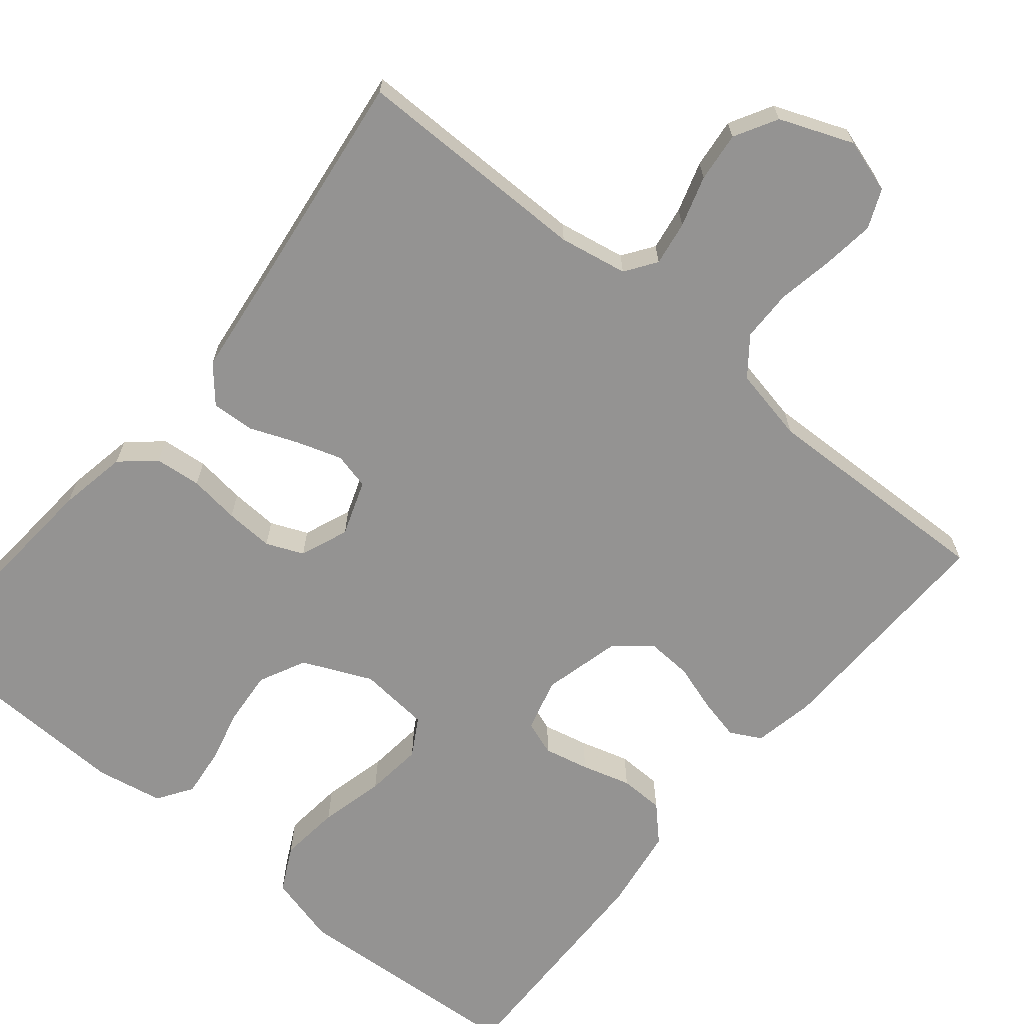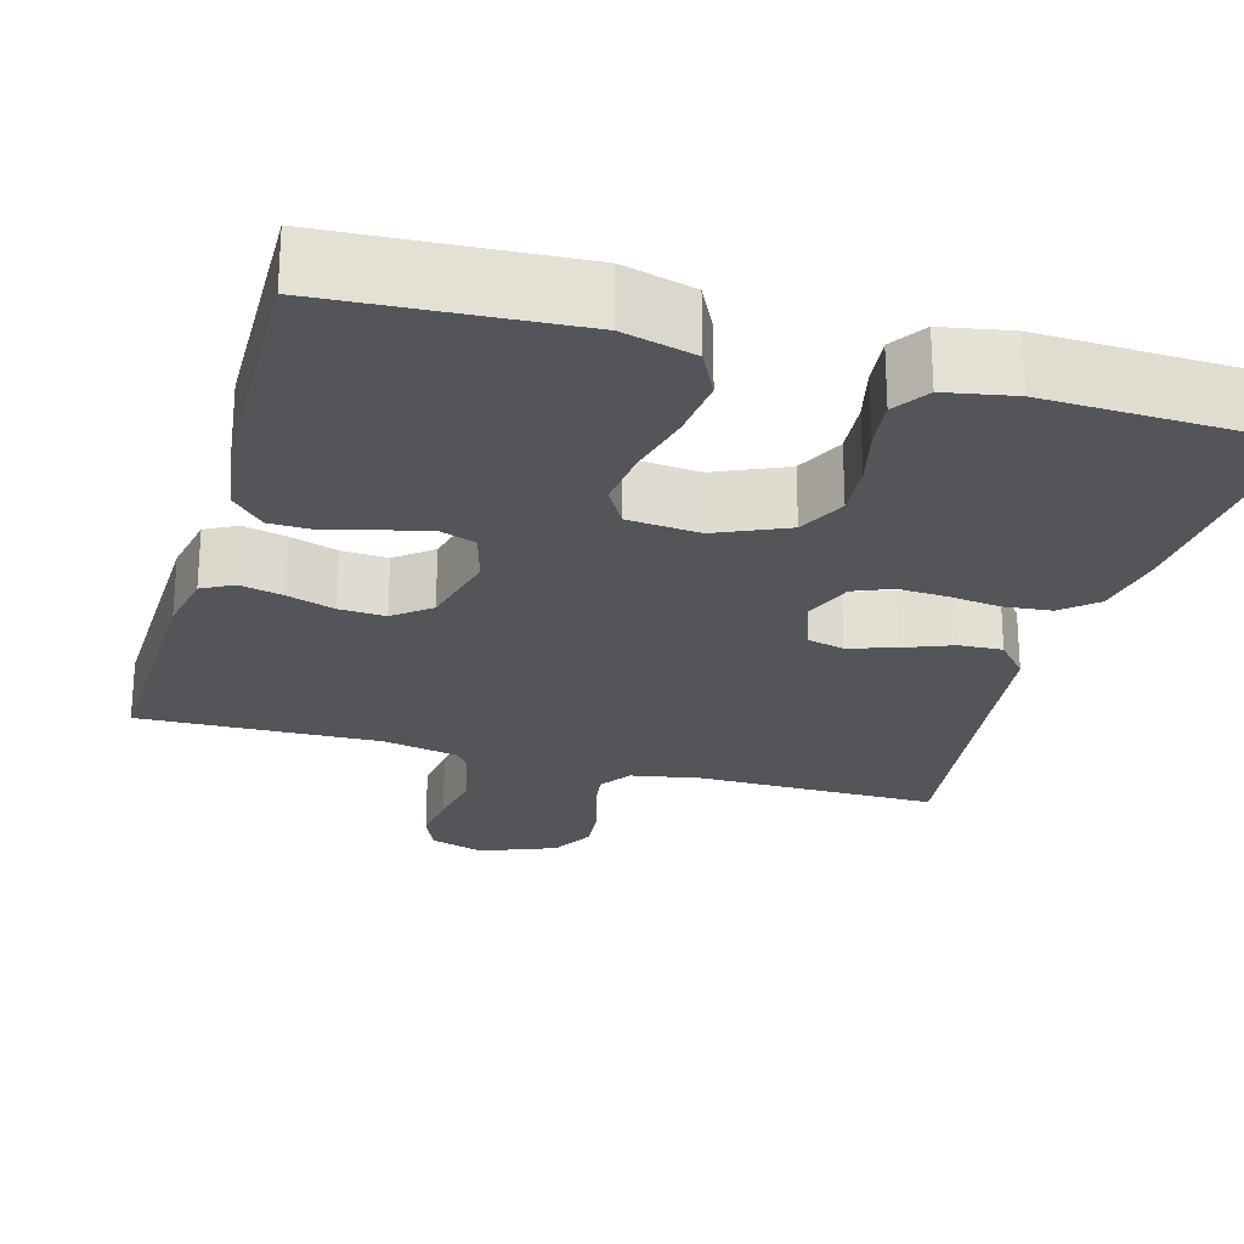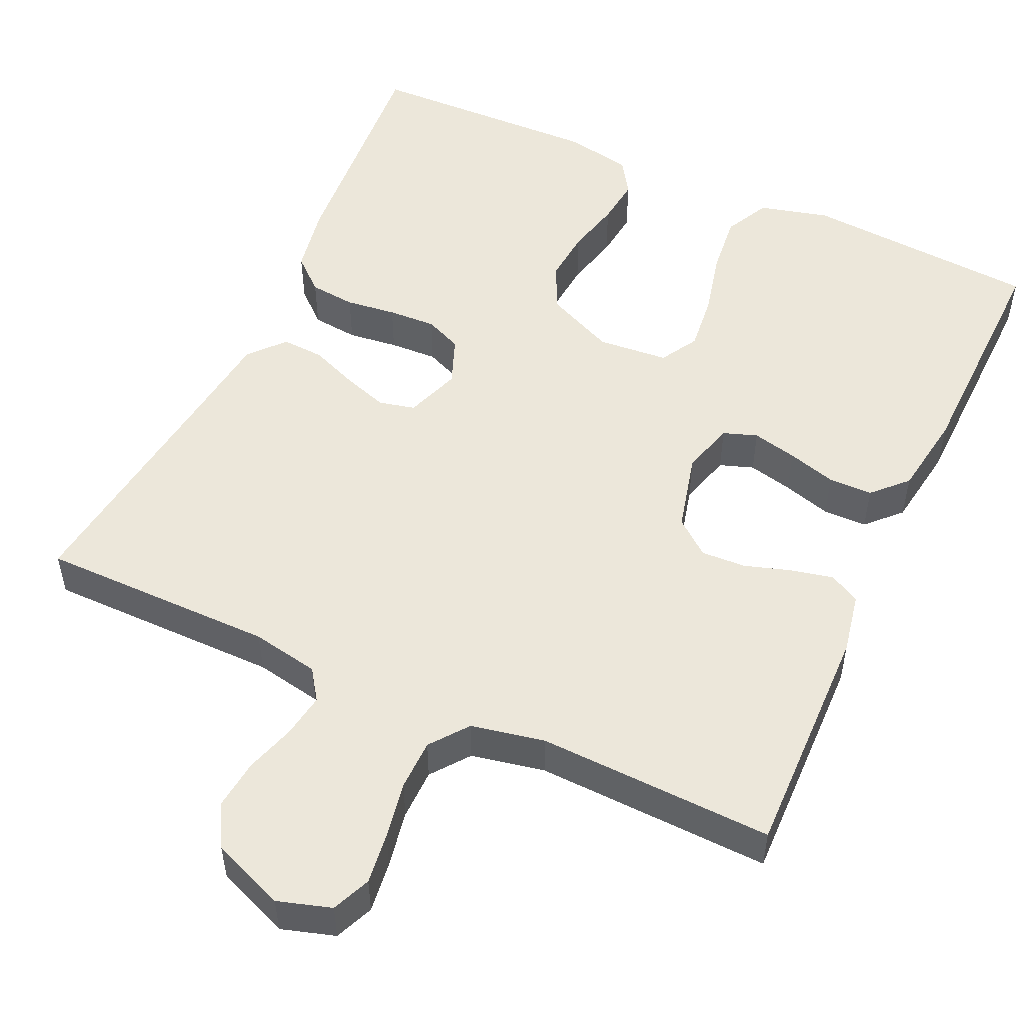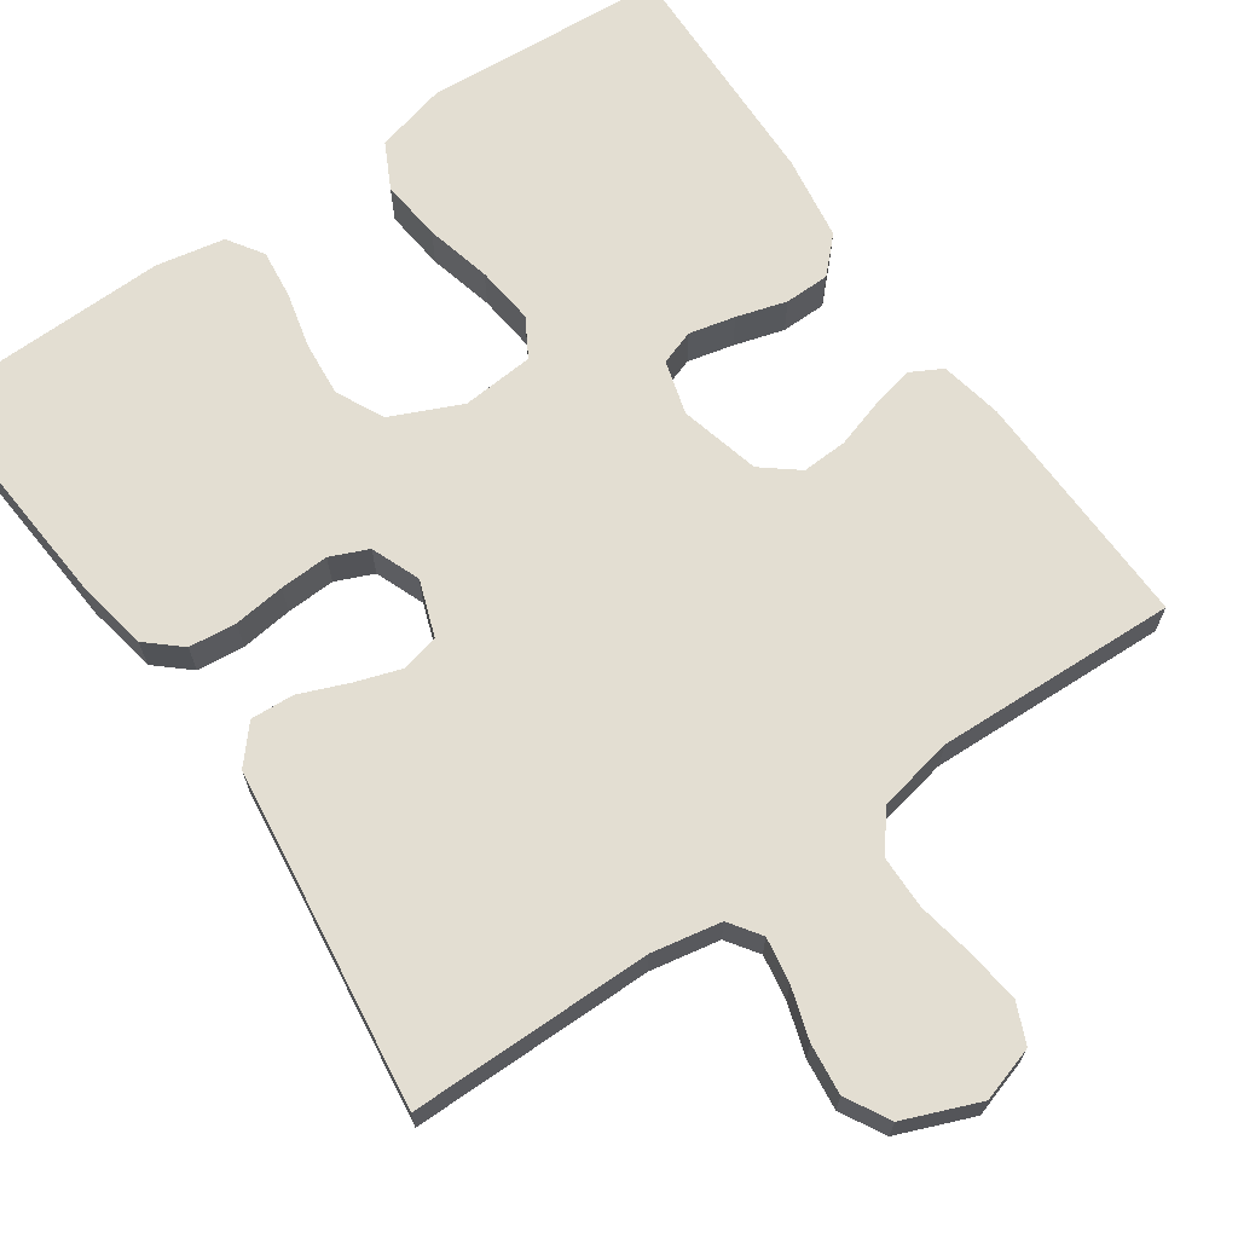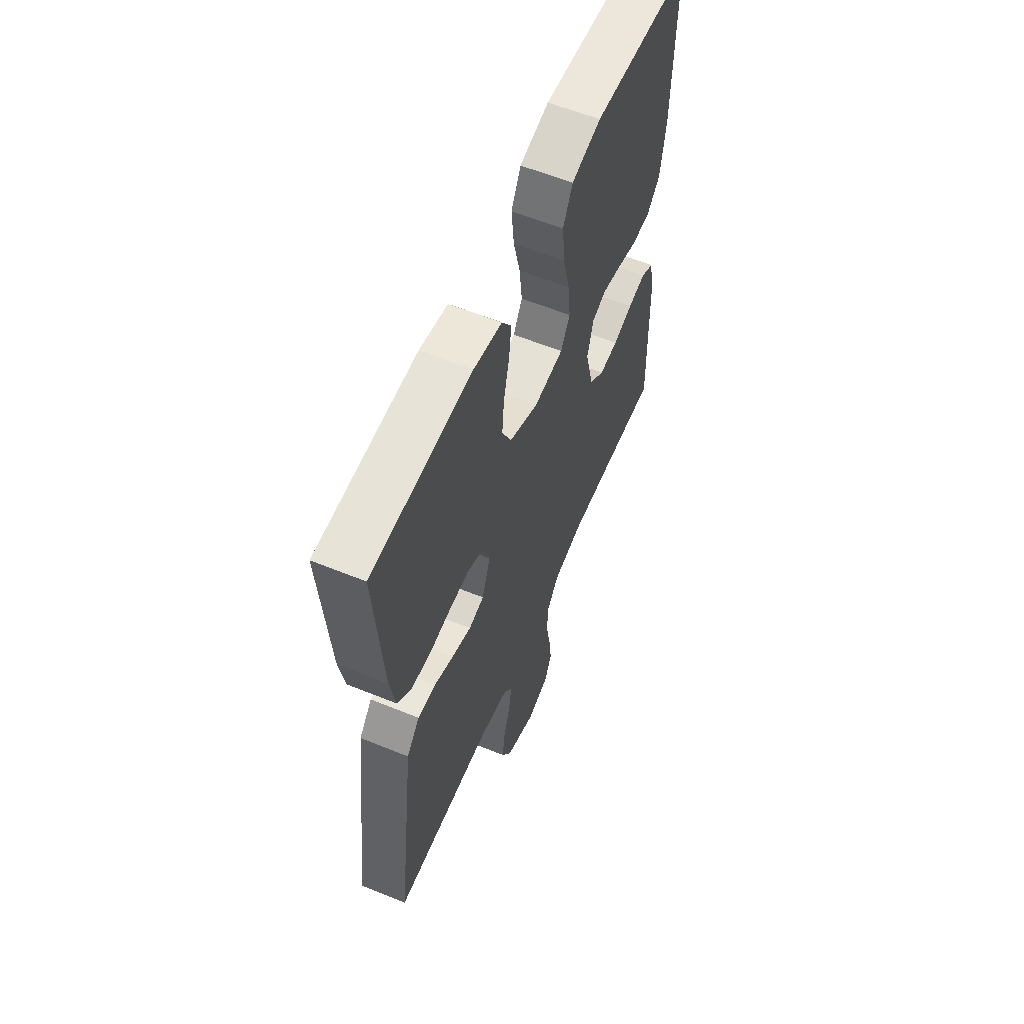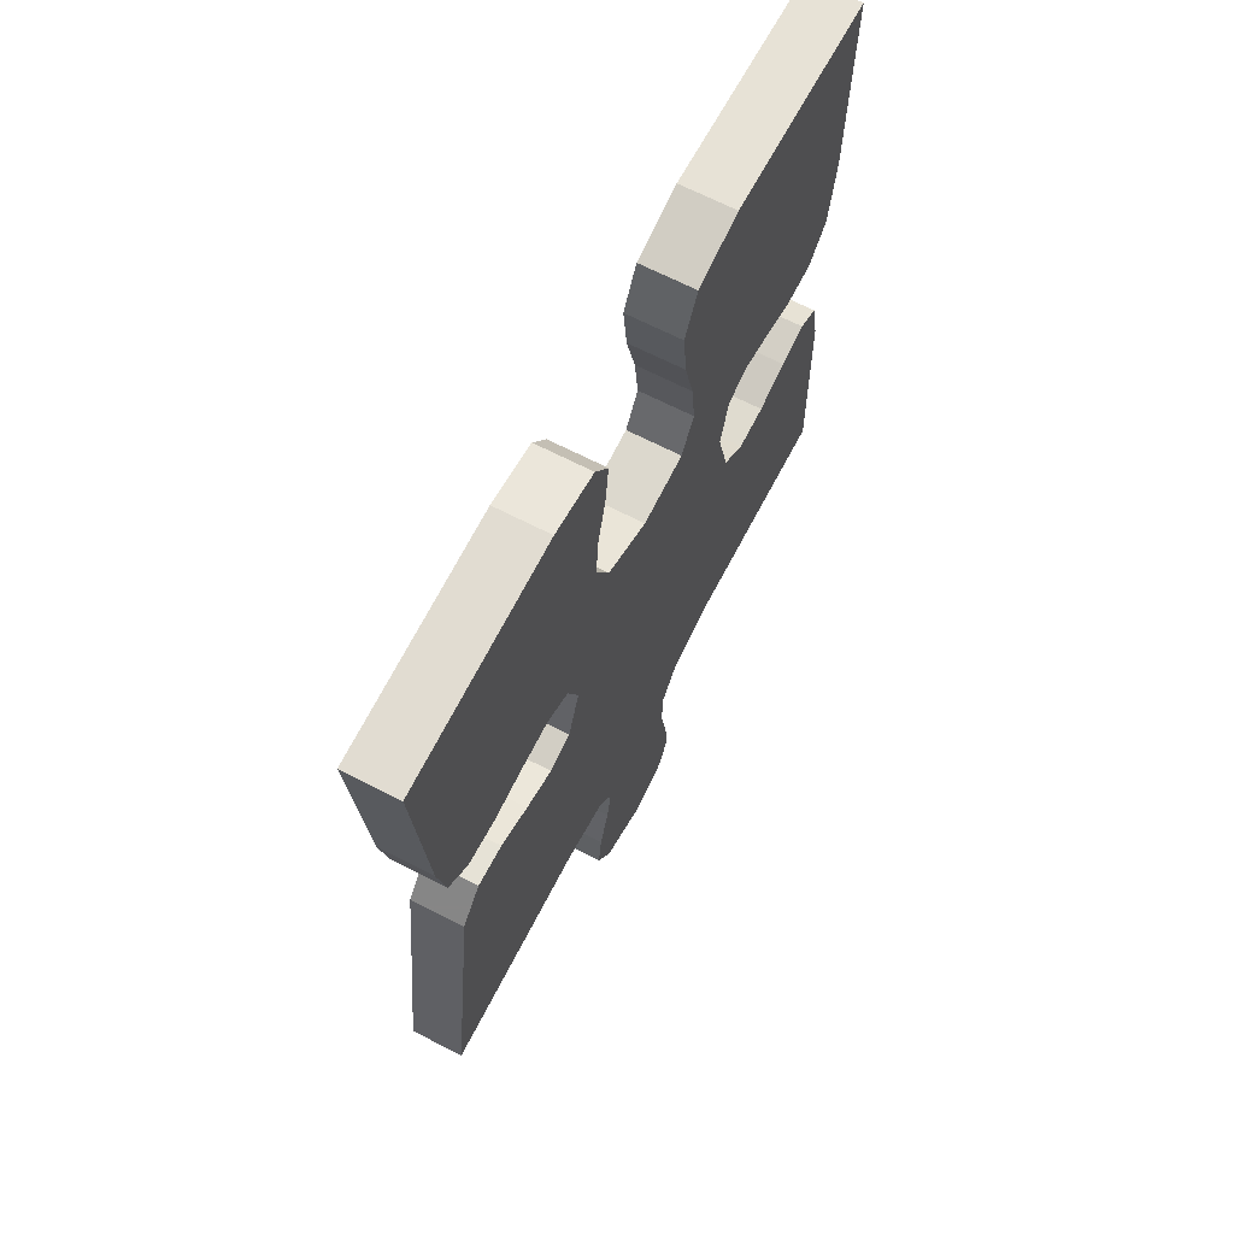
<metadata>
{"format":"obj","ext":"obj","renderer":"f3d","projection":"perspective","resolution":1024,"background":"white","views":[{"elev":-66.8,"azim":140.4,"up":"+Y"},{"elev":-24.5,"azim":-16.0,"up":"+Y"},{"elev":52.1,"azim":-155.3,"up":"+Y"},{"elev":67.5,"azim":145.4,"up":"+Y"},{"elev":59.5,"azim":112.7,"up":"+Z"},{"elev":67.2,"azim":117.3,"up":"+Z"}]}
</metadata>
<code>
v -0.5 0.07 -0.5
v -0.493 0.07 -0.2
v -0.478 0.07 -0.123
v -0.439 0.07 -0.102
v -0.386 0.07 -0.114
v -0.326 0.07 -0.133
v -0.269 0.07 -0.136
v -0.224 0.07 -0.1
v -0.199 0.07 0
v -0.218 0.07 0.067
v -0.261 0.07 0.082
v -0.318 0.07 0.069
v -0.38 0.07 0.051
v -0.436 0.07 0.052
v -0.477 0.07 0.094
v -0.493 0.07 0.2
v -0.5 0.07 0.5
v -0.2 0.07 0.52
v -0.111 0.07 0.497
v -0.082 0.07 0.44
v -0.09 0.07 0.363
v -0.11 0.07 0.281
v -0.118 0.07 0.208
v -0.09 0.07 0.16
v 0 0.07 0.152
v 0.087 0.07 0.191
v 0.116 0.07 0.25
v 0.11 0.07 0.318
v 0.093 0.07 0.388
v 0.086 0.07 0.449
v 0.115 0.07 0.493
v 0.2 0.07 0.509
v 0.5 0.07 0.5
v 0.477 0.07 0.2
v 0.461 0.07 0.113
v 0.419 0.07 0.076
v 0.36 0.07 0.07
v 0.296 0.07 0.078
v 0.235 0.07 0.081
v 0.188 0.07 0.061
v 0.164 0.07 0
v 0.189 0.07 -0.07
v 0.235 0.07 -0.081
v 0.293 0.07 -0.062
v 0.353 0.07 -0.038
v 0.407 0.07 -0.035
v 0.446 0.07 -0.08
v 0.461 0.07 -0.2
v 0.5 0.07 -0.5
v 0.2 0.07 -0.5
v 0.114 0.07 -0.516
v 0.087 0.07 -0.555
v 0.096 0.07 -0.611
v 0.116 0.07 -0.675
v 0.123 0.07 -0.738
v 0.093 0.07 -0.792
v 0 0.07 -0.829
v -0.068 0.07 -0.808
v -0.089 0.07 -0.759
v -0.081 0.07 -0.694
v -0.068 0.07 -0.622
v -0.069 0.07 -0.557
v -0.106 0.07 -0.509
v -0.2 0.07 -0.49
v -0.5 0 -0.5
v -0.493 0 -0.2
v -0.478 0 -0.123
v -0.439 0 -0.102
v -0.386 0 -0.114
v -0.326 0 -0.133
v -0.269 0 -0.136
v -0.224 0 -0.1
v -0.199 0 0
v -0.218 0 0.067
v -0.261 0 0.082
v -0.318 0 0.069
v -0.38 0 0.051
v -0.436 0 0.052
v -0.477 0 0.094
v -0.493 0 0.2
v -0.5 0 0.5
v -0.2 0 0.52
v -0.111 0 0.497
v -0.082 0 0.44
v -0.09 0 0.363
v -0.11 0 0.281
v -0.118 0 0.208
v -0.09 0 0.16
v 0 0 0.152
v 0.087 0 0.191
v 0.116 0 0.25
v 0.11 0 0.318
v 0.093 0 0.388
v 0.086 0 0.449
v 0.115 0 0.493
v 0.2 0 0.509
v 0.5 0 0.5
v 0.477 0 0.2
v 0.461 0 0.113
v 0.419 0 0.076
v 0.36 0 0.07
v 0.296 0 0.078
v 0.235 0 0.081
v 0.188 0 0.061
v 0.164 0 0
v 0.189 0 -0.07
v 0.235 0 -0.081
v 0.293 0 -0.062
v 0.353 0 -0.038
v 0.407 0 -0.035
v 0.446 0 -0.08
v 0.461 0 -0.2
v 0.5 0 -0.5
v 0.2 0 -0.5
v 0.114 0 -0.516
v 0.087 0 -0.555
v 0.096 0 -0.611
v 0.116 0 -0.675
v 0.123 0 -0.738
v 0.093 0 -0.792
v 0 0 -0.829
v -0.068 0 -0.808
v -0.089 0 -0.759
v -0.081 0 -0.694
v -0.068 0 -0.622
v -0.069 0 -0.557
v -0.106 0 -0.509
v -0.2 0 -0.49
f 59 60 61
f 58 59 61
f 57 58 61
f 56 57 61
f 55 56 61
f 54 55 61
f 53 54 61
f 52 53 61 62
f 51 52 62 63
f 48 49 50
f 51 63 64
f 50 51 64
f 48 50 64
f 47 48 64
f 46 47 64
f 45 46 64
f 44 45 64
f 36 37 38
f 35 36 38
f 34 35 38
f 33 34 38
f 32 33 38
f 31 32 38
f 30 31 38
f 29 30 38
f 28 29 38
f 27 28 38 39
f 26 27 39 40
f 20 21 22
f 19 20 22
f 18 19 22
f 17 18 22
f 16 17 22
f 15 16 22
f 14 15 22
f 13 14 22
f 12 13 22
f 11 12 22 23
f 10 11 23 24
f 4 5 6
f 3 4 6
f 2 3 6
f 1 2 6
f 64 1 6
f 64 6 7
f 43 44 64
f 64 7 8
f 43 64 8
f 42 43 8
f 41 42 8 9
f 40 41 9
f 26 40 9
f 25 26 9
f 9 10 24 25
f 125 124 123
f 125 123 122
f 125 122 121
f 125 121 120
f 125 120 119
f 125 119 118
f 125 118 117
f 126 125 117 116
f 127 126 116 115
f 114 113 112
f 128 127 115
f 128 115 114
f 128 114 112
f 128 112 111
f 128 111 110
f 128 110 109
f 128 109 108
f 102 101 100
f 102 100 99
f 102 99 98
f 102 98 97
f 102 97 96
f 102 96 95
f 102 95 94
f 102 94 93
f 102 93 92
f 103 102 92 91
f 104 103 91 90
f 86 85 84
f 86 84 83
f 86 83 82
f 86 82 81
f 86 81 80
f 86 80 79
f 86 79 78
f 86 78 77
f 86 77 76
f 87 86 76 75
f 88 87 75 74
f 70 69 68
f 70 68 67
f 70 67 66
f 70 66 65
f 70 65 128
f 71 70 128
f 128 108 107
f 72 71 128
f 72 128 107
f 72 107 106
f 73 72 106 105
f 73 105 104
f 73 104 90
f 73 90 89
f 89 88 74 73
f 1 65 66 2
f 2 66 67 3
f 3 67 68 4
f 4 68 69 5
f 5 69 70 6
f 6 70 71 7
f 7 71 72 8
f 8 72 73 9
f 9 73 74 10
f 10 74 75 11
f 11 75 76 12
f 12 76 77 13
f 13 77 78 14
f 14 78 79 15
f 15 79 80 16
f 16 80 81 17
f 17 81 82 18
f 18 82 83 19
f 19 83 84 20
f 20 84 85 21
f 21 85 86 22
f 22 86 87 23
f 23 87 88 24
f 24 88 89 25
f 25 89 90 26
f 26 90 91 27
f 27 91 92 28
f 28 92 93 29
f 29 93 94 30
f 30 94 95 31
f 31 95 96 32
f 32 96 97 33
f 33 97 98 34
f 34 98 99 35
f 35 99 100 36
f 36 100 101 37
f 37 101 102 38
f 38 102 103 39
f 39 103 104 40
f 40 104 105 41
f 41 105 106 42
f 42 106 107 43
f 43 107 108 44
f 44 108 109 45
f 45 109 110 46
f 46 110 111 47
f 47 111 112 48
f 48 112 113 49
f 49 113 114 50
f 50 114 115 51
f 51 115 116 52
f 52 116 117 53
f 53 117 118 54
f 54 118 119 55
f 55 119 120 56
f 56 120 121 57
f 57 121 122 58
f 58 122 123 59
f 59 123 124 60
f 60 124 125 61
f 61 125 126 62
f 62 126 127 63
f 63 127 128 64
f 64 128 65 1

</code>
